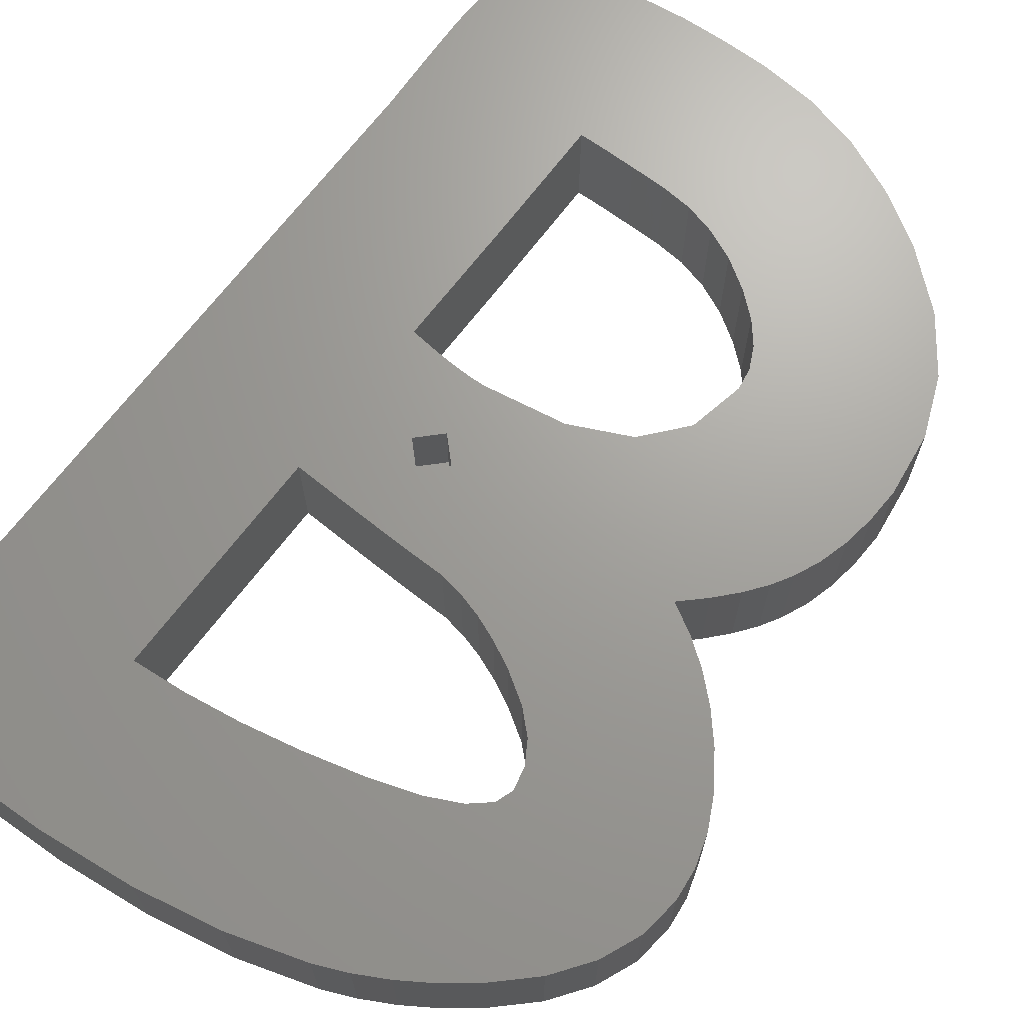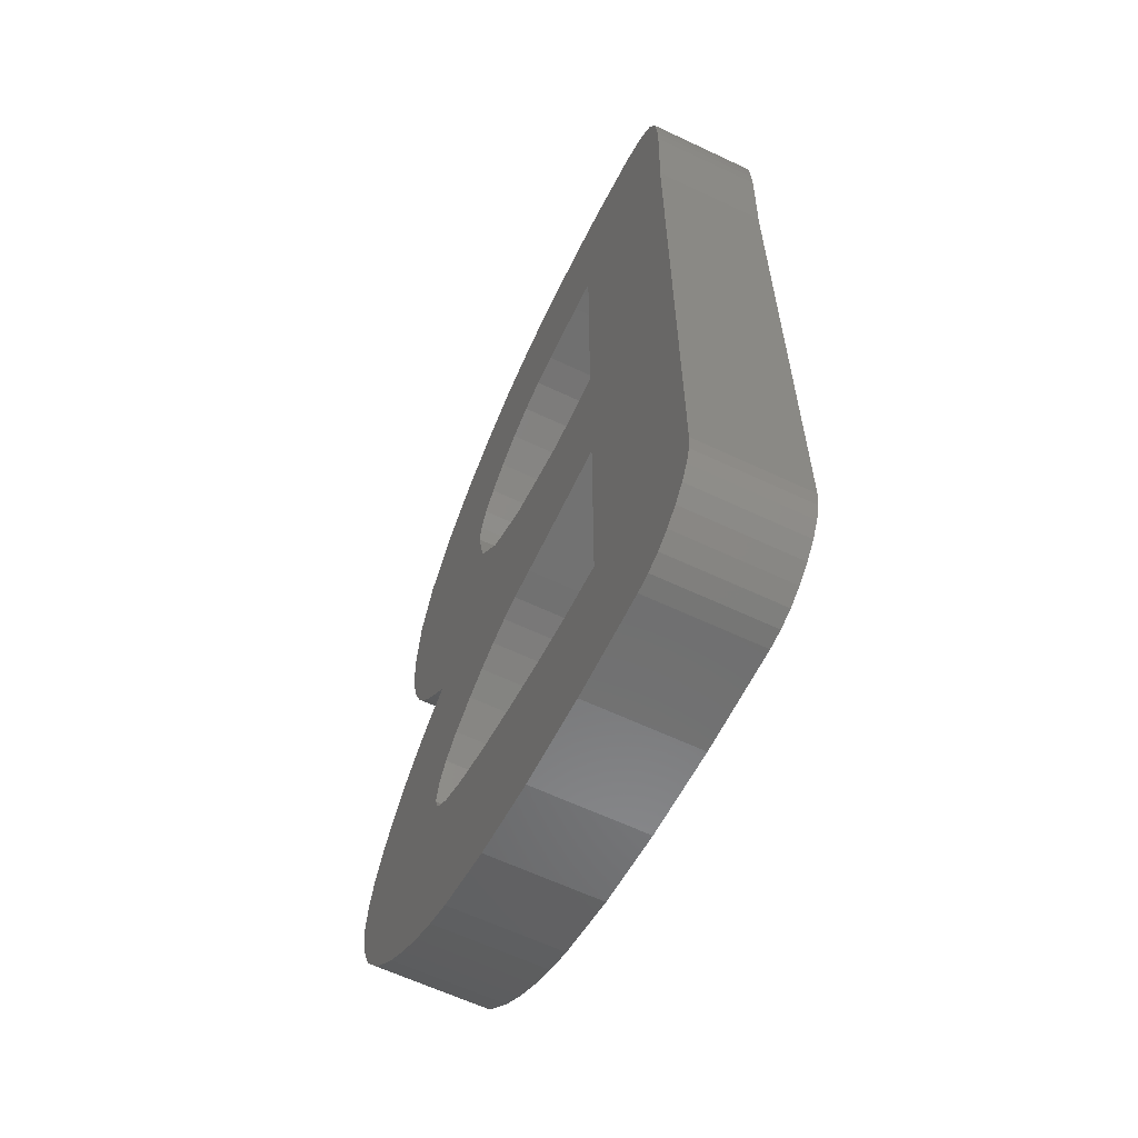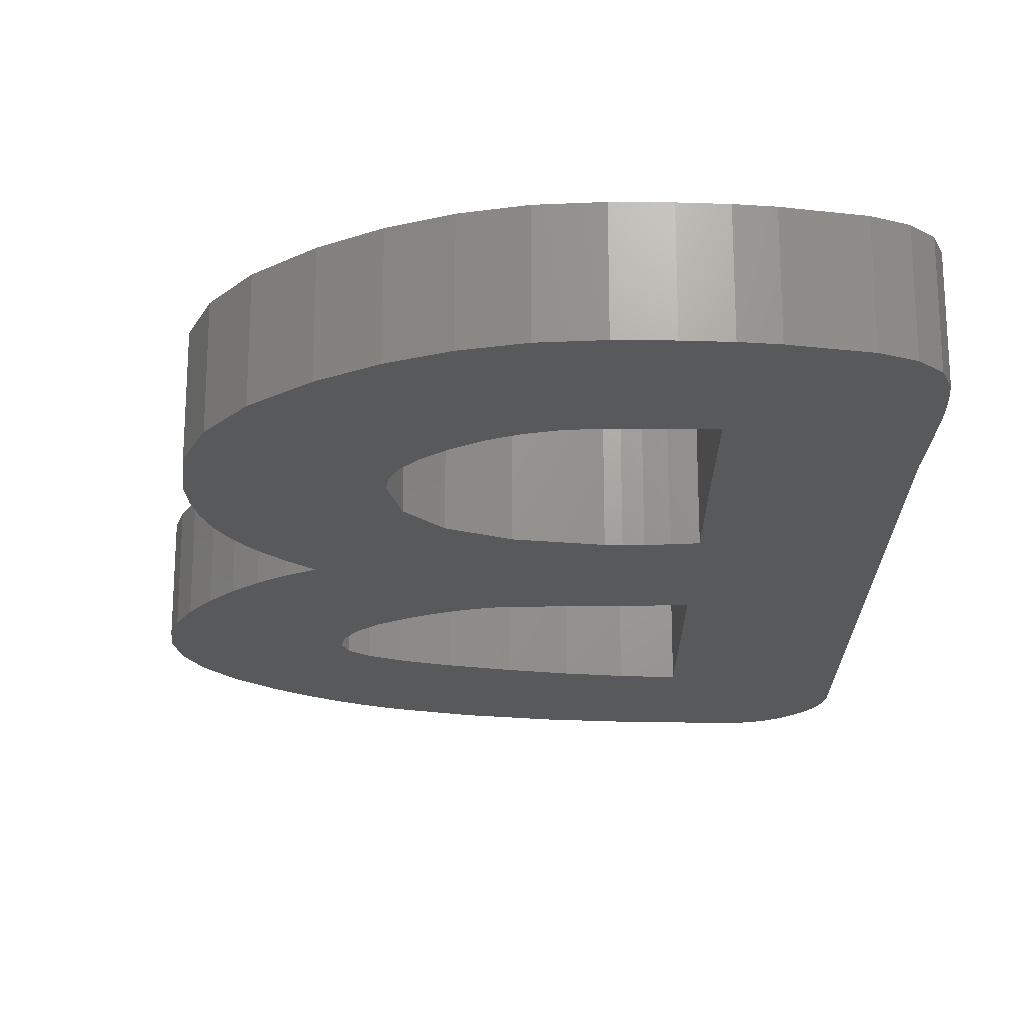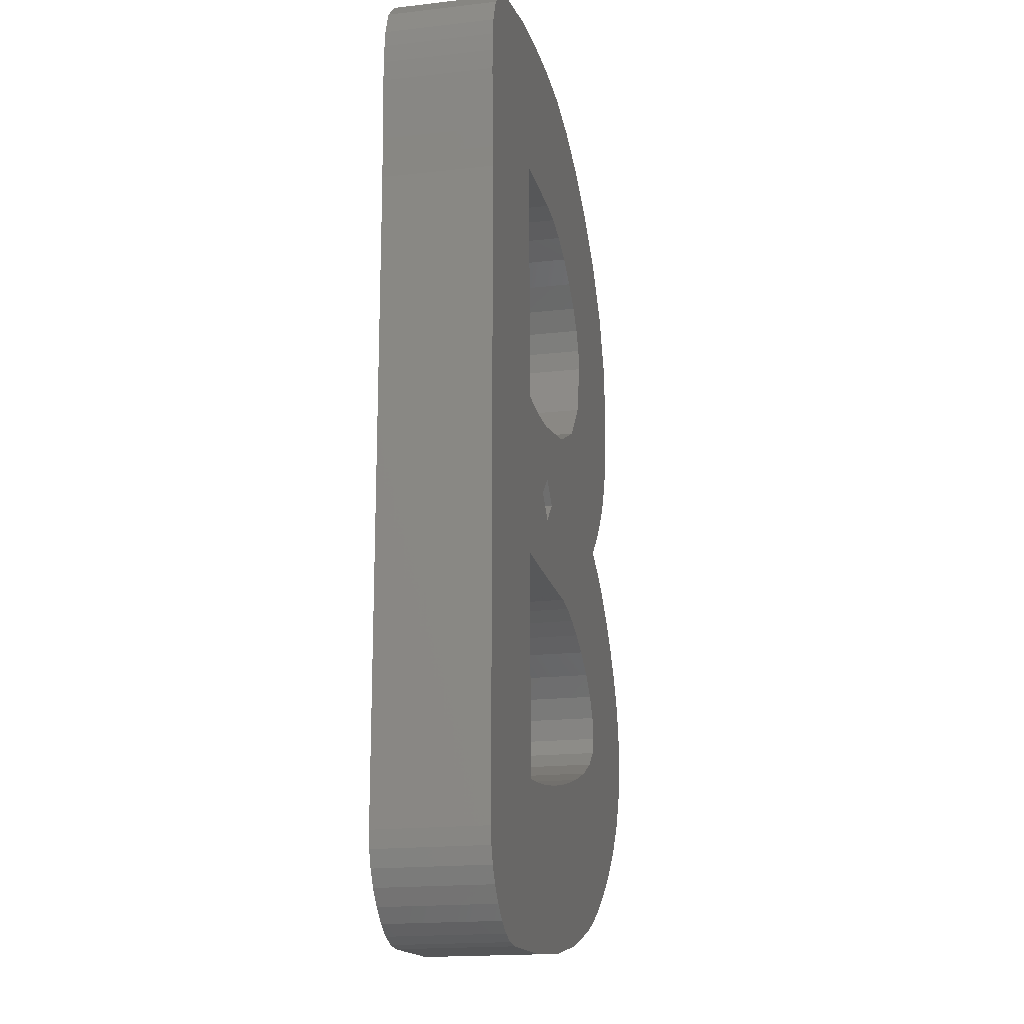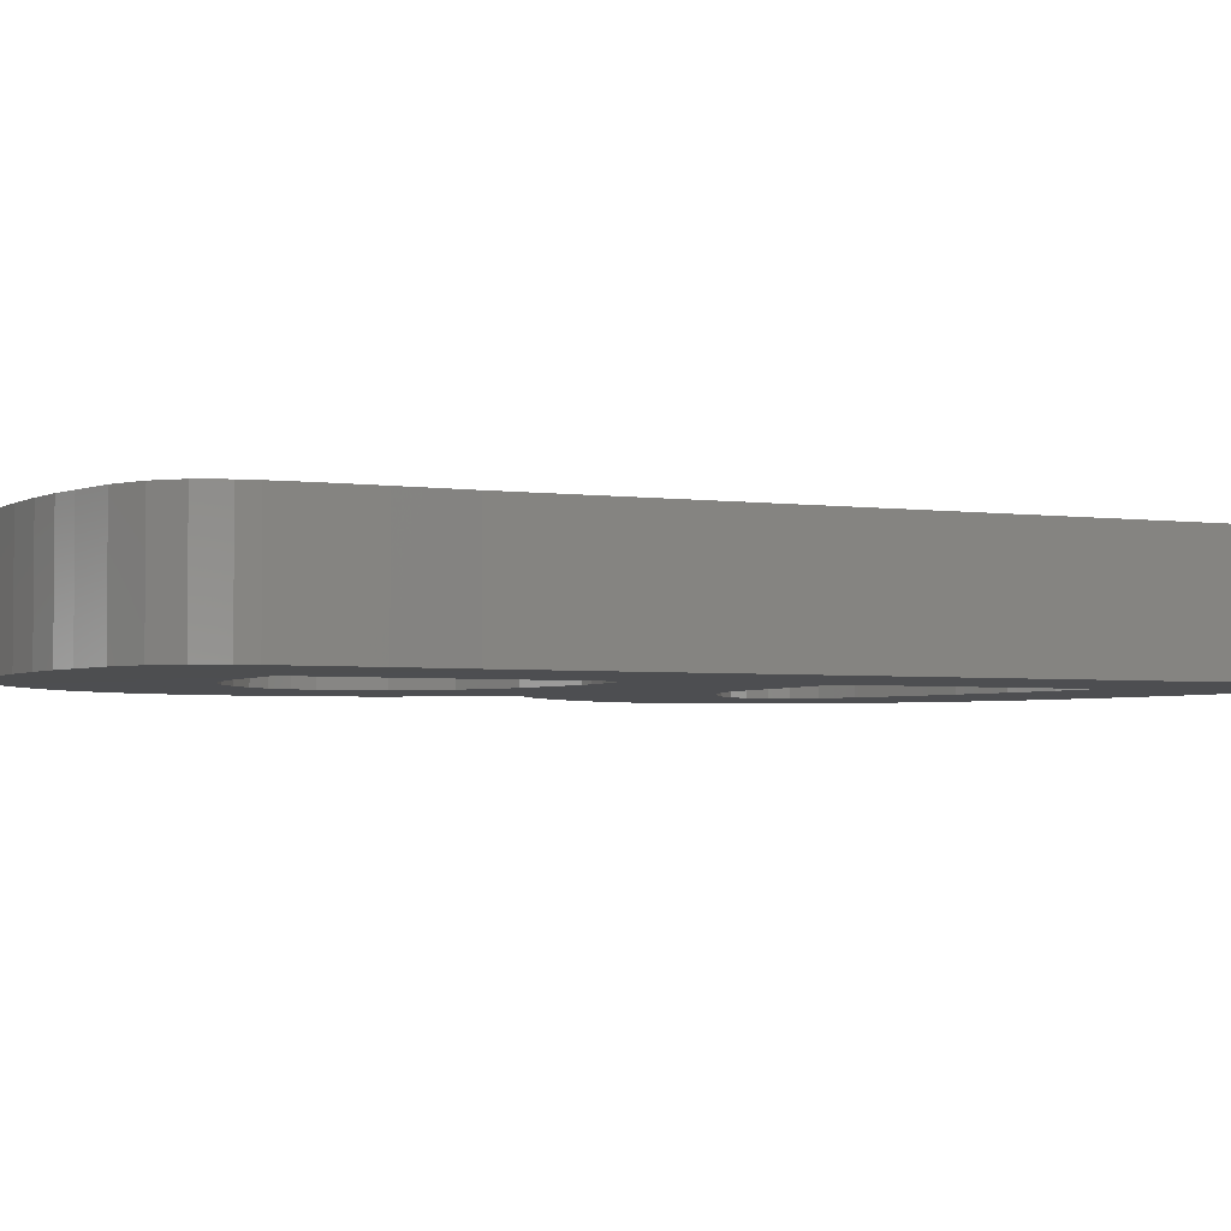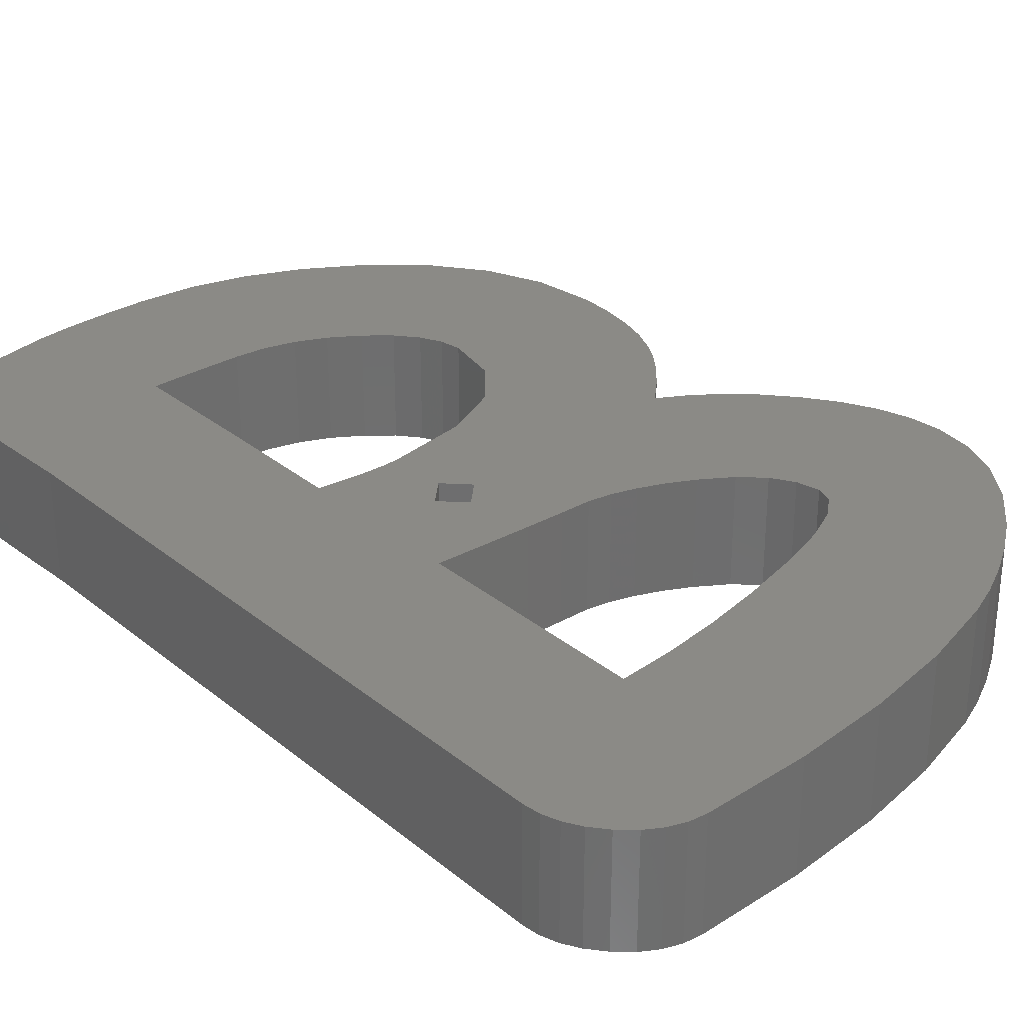
<metadata>
{"format":"stl","ext":"stl","renderer":"f3d","projection":"perspective","resolution":1024,"background":"white","views":[{"elev":68.5,"azim":37.1,"up":"+Z"},{"elev":-62.4,"azim":-115.6,"up":"+Y"},{"elev":-21.0,"azim":180.0,"up":"+Z"},{"elev":-17.7,"azim":-77.2,"up":"+Y"},{"elev":-3.2,"azim":-115.2,"up":"+Z"},{"elev":30.2,"azim":-40.6,"up":"+Z"}]}
</metadata>
<code>
# stl→obj: 216 verts, 436 faces
v 21.8 15.15 0
v 26.45 20.7 0
v 22.95 14.57 0
v 22.67 27.25 0
v 23.19 29.68 0
v 20.68 15.6 0
v 21.12 25.42 0
v 18.52 24.19 0
v 19.6 15.91 0
v 18.55 16.09 0
v 17.17 16.1 0
v 14.89 23.57 0
v 15.47 16.14 0
v 14.19 23.54 0
v 13.48 16.2 0
v 13.34 23.56 0
v 12.33 23.63 0
v 11.18 16.28 0
v 11.18 23.76 0
v 26.01 10.85 0
v 33.42 11.12 0
v 33.17 9.339 0
v 33.27 12.55 0
v 32.43 7.606 0
v 25.79 11.86 0
v 25.74 10.07 0
v 31.21 5.921 0
v 32.84 13.98 0
v 32.12 15.41 0
v 29.48 4.283 0
v 31.11 16.84 0
v 24.86 9.325 0
v 28.15 3.278 0
v 25.21 12.82 0
v 23.38 8.605 0
v 26.79 2.405 0
v 30.06 18.05 0
v 24.26 13.73 0
v 25.4 1.664 0
v 21.29 7.912 0
v 23.98 1.055 0
v 20.61 0.02211 0
v 18.62 7.219 0
v 16.04 6.689 0
v 16.82 -0.7155 0
v 13.56 6.322 0
v 12.62 -1.158 0
v 11.18 6.118 0
v 3.798 2.954 0
v 3.798 31.72 0
v 11.18 35.23 0
v 3.759 32.64 0
v 8.002 -1.306 0
v 5.086 0.0508 0
v 5.751 -0.5426 0
v 7.209 -1.221 0
v 3.723 33.56 0
v 6.459 -0.9665 0
v 3.691 34.48 0
v 4.522 0.7411 0
v 3.662 35.41 0
v 4.12 1.455 0
v 3.878 2.193 0
v 3.64 36.41 0
v 8.544 42.03 0
v 9.745 42.29 0
v 3.655 37.33 0
v 3.708 38.17 0
v 6.61 41.63 0
v 5.174 40.98 0
v 3.798 38.93 0
v 4.237 40.08 0
v 30.63 28.18 0
v 30.42 26.8 0
v 30.71 29.68 0
v 30.06 25.55 0
v 29.57 24.41 0
v 30.36 32.45 0
v 29.04 23.53 0
v 28.34 22.62 0
v 23.04 30.64 0
v 27.48 21.67 0
v 28.93 19.1 0
v 27.73 19.98 0
v 29.33 34.98 0
v 22.58 31.58 0
v 27.61 37.27 0
v 21.82 32.5 0
v 25.2 39.31 0
v 20.75 33.4 0
v 22.83 40.76 0
v 19.47 34.23 0
v 18.15 34.81 0
v 20.4 41.8 0
v 16.78 35.16 0
v 17.92 42.42 0
v 15.38 35.28 0
v 15.38 42.62 0
v 13.8 35.28 0
v 13.16 42.59 0
v 12.58 35.27 0
v 11.28 42.47 0
v 11.7 35.25 0
v 11.2 29.46 0
v 11.18 35.23 5
v 3.759 32.64 5
v 3.798 31.72 5
v 3.723 33.56 5
v 3.708 38.17 5
v 3.655 37.33 5
v 3.691 34.48 5
v 3.662 35.41 5
v 3.64 36.41 5
v 23.19 29.68 5
v 30.63 28.18 5
v 30.71 29.68 5
v 30.36 32.45 5
v 30.42 26.8 5
v 22.67 27.25 5
v 23.04 30.64 5
v 29.33 34.98 5
v 30.06 25.55 5
v 29.57 24.41 5
v 22.58 31.58 5
v 27.61 37.27 5
v 29.04 23.53 5
v 28.34 22.62 5
v 33.27 12.55 5
v 25.79 11.86 5
v 26.01 10.85 5
v 27.48 21.67 5
v 27.73 19.98 5
v 25.21 12.82 5
v 21.82 32.5 5
v 25.2 39.31 5
v 21.12 25.42 5
v 26.45 20.7 5
v 20.75 33.4 5
v 22.83 40.76 5
v 18.15 34.81 5
v 20.4 41.8 5
v 19.47 34.23 5
v 16.78 35.16 5
v 17.92 42.42 5
v 15.38 42.62 5
v 15.38 35.28 5
v 13.8 35.28 5
v 13.16 42.59 5
v 12.58 35.27 5
v 11.28 42.47 5
v 11.7 35.25 5
v 11.2 29.46 5
v 11.18 23.76 5
v 11.18 16.28 5
v 8.544 42.03 5
v 9.745 42.29 5
v 33.42 11.12 5
v 32.84 13.98 5
v 33.17 9.339 5
v 32.12 15.41 5
v 32.43 7.606 5
v 31.11 16.84 5
v 30.06 18.05 5
v 25.74 10.07 5
v 28.93 19.1 5
v 31.21 5.921 5
v 29.48 4.283 5
v 22.95 14.57 5
v 24.86 9.325 5
v 28.15 3.278 5
v 23.38 8.605 5
v 26.79 2.405 5
v 25.4 1.664 5
v 21.29 7.912 5
v 23.98 1.055 5
v 20.61 0.02211 5
v 18.62 7.219 5
v 16.04 6.689 5
v 16.82 -0.7155 5
v 13.56 6.322 5
v 12.62 -1.158 5
v 11.18 6.118 5
v 6.61 41.63 5
v 8.002 -1.306 5
v 3.798 2.954 5
v 5.174 40.98 5
v 4.522 0.7411 5
v 5.086 0.0508 5
v 3.798 38.93 5
v 5.751 -0.5426 5
v 7.209 -1.221 5
v 6.459 -0.9665 5
v 4.237 40.08 5
v 4.12 1.455 5
v 3.878 2.193 5
v 24.26 13.73 5
v 18.52 24.19 5
v 21.8 15.15 5
v 20.68 15.6 5
v 19.6 15.91 5
v 16 20 5
v 18.55 16.09 5
v 17.17 16.1 5
v 15 21 5
v 14.89 23.57 5
v 14.19 23.54 5
v 13.34 23.56 5
v 14 20 5
v 12.33 23.63 5
v 13.48 16.2 5
v 15 19 5
v 15.47 16.14 5
v 15 21 2
v 14 20 2
v 16 20 2
v 15 19 2
f 1 2 3
f 2 4 5
f 6 2 1
f 2 7 4
f 8 2 6
f 8 6 9
f 8 9 10
f 2 8 7
f 11 8 10
f 12 11 13
f 11 12 8
f 13 14 12
f 15 14 13
f 15 16 14
f 15 17 16
f 18 17 15
f 17 18 19
f 20 21 22
f 21 20 23
f 20 22 24
f 25 23 20
f 26 24 27
f 23 25 28
f 28 25 29
f 26 27 30
f 29 25 31
f 32 30 33
f 34 31 25
f 35 33 36
f 31 34 37
f 38 37 34
f 24 26 20
f 35 36 39
f 30 32 26
f 40 39 41
f 33 35 32
f 39 40 35
f 42 40 41
f 42 43 40
f 44 42 45
f 42 44 43
f 45 46 44
f 47 46 45
f 47 48 46
f 49 18 48
f 50 18 49
f 19 50 51
f 52 51 50
f 53 48 47
f 54 48 53
f 55 53 56
f 57 51 52
f 55 56 58
f 53 55 54
f 59 51 57
f 60 48 54
f 48 60 49
f 61 51 59
f 49 60 62
f 49 62 63
f 18 50 19
f 64 51 61
f 51 65 66
f 67 51 64
f 68 51 67
f 51 69 65
f 51 68 69
f 69 68 70
f 70 71 72
f 71 70 68
f 5 73 74
f 73 5 75
f 5 74 76
f 5 76 77
f 75 5 78
f 5 77 79
f 5 79 80
f 81 78 5
f 5 80 82
f 5 82 2
f 37 38 83
f 83 38 84
f 3 84 38
f 78 81 85
f 84 3 2
f 86 85 81
f 85 86 87
f 88 87 86
f 87 88 89
f 90 89 88
f 89 90 91
f 92 91 90
f 93 91 92
f 91 93 94
f 95 94 93
f 94 95 96
f 97 96 95
f 97 98 96
f 99 98 97
f 99 100 98
f 101 100 99
f 102 101 103
f 101 102 100
f 51 102 103
f 102 51 66
f 104 19 51
f 105 106 107
f 105 108 106
f 105 109 110
f 105 111 108
f 105 112 111
f 105 110 113
f 105 113 112
f 114 115 116
f 114 116 117
f 115 114 118
f 119 118 114
f 120 117 121
f 118 119 122
f 122 119 123
f 124 121 125
f 123 119 126
f 126 119 127
f 128 129 130
f 127 119 131
f 132 133 129
f 134 125 135
f 136 131 119
f 131 136 137
f 117 120 114
f 138 135 139
f 121 124 120
f 125 134 124
f 135 138 134
f 140 139 141
f 139 142 138
f 139 140 142
f 143 141 144
f 141 143 140
f 145 143 144
f 145 146 143
f 145 147 146
f 148 147 145
f 148 149 147
f 150 149 148
f 149 150 151
f 150 105 151
f 152 107 153
f 153 107 154
f 155 105 156
f 156 105 150
f 130 157 128
f 129 128 158
f 157 130 159
f 129 158 160
f 159 130 161
f 129 160 162
f 129 162 163
f 164 161 130
f 129 163 165
f 161 164 166
f 129 165 132
f 166 164 167
f 168 132 137
f 169 167 164
f 167 169 170
f 171 170 169
f 170 171 172
f 172 171 173
f 174 173 171
f 173 174 175
f 174 176 175
f 177 176 174
f 178 176 177
f 176 178 179
f 180 179 178
f 180 181 179
f 182 181 180
f 183 105 155
f 182 184 181
f 185 154 107
f 154 185 182
f 186 109 183
f 187 182 185
f 182 188 184
f 109 186 189
f 190 184 188
f 191 190 192
f 189 186 193
f 184 190 191
f 182 187 188
f 183 109 105
f 187 185 194
f 194 185 195
f 132 196 133
f 132 168 196
f 197 137 136
f 137 198 168
f 137 199 198
f 137 197 199
f 199 197 200
f 201 200 197
f 200 201 202
f 202 201 203
f 197 204 201
f 205 204 197
f 206 204 205
f 207 204 206
f 204 207 208
f 209 208 207
f 153 208 209
f 208 153 154
f 208 154 210
f 211 203 201
f 203 211 212
f 210 211 208
f 211 210 212
f 107 152 105
f 47 179 181
f 179 47 45
f 45 176 179
f 176 45 42
f 42 175 176
f 175 42 41
f 41 173 175
f 173 41 39
f 39 172 173
f 172 39 36
f 36 170 172
f 170 36 33
f 33 167 170
f 167 33 30
f 30 166 167
f 166 30 27
f 166 24 161
f 24 166 27
f 161 22 159
f 22 161 24
f 159 21 157
f 21 159 22
f 157 23 128
f 23 157 21
f 128 28 158
f 28 128 23
f 158 29 160
f 29 158 28
f 160 31 162
f 31 160 29
f 162 37 163
f 37 162 31
f 37 165 163
f 165 37 83
f 83 132 165
f 132 83 84
f 84 137 132
f 137 84 2
f 2 131 137
f 131 2 82
f 131 80 127
f 80 131 82
f 127 79 126
f 79 127 80
f 126 77 123
f 77 126 79
f 123 76 122
f 76 123 77
f 122 74 118
f 74 122 76
f 118 73 115
f 73 118 74
f 115 75 116
f 75 115 73
f 116 78 117
f 78 116 75
f 117 85 121
f 85 117 78
f 121 87 125
f 87 121 85
f 87 135 125
f 135 87 89
f 89 139 135
f 139 89 91
f 91 141 139
f 141 91 94
f 94 144 141
f 144 94 96
f 96 145 144
f 145 96 98
f 98 148 145
f 148 98 100
f 100 150 148
f 150 100 102
f 102 156 150
f 156 102 66
f 66 155 156
f 155 66 65
f 65 183 155
f 183 65 69
f 69 186 183
f 186 69 70
f 70 193 186
f 193 70 72
f 71 193 72
f 193 71 189
f 68 189 71
f 189 68 109
f 67 109 68
f 109 67 110
f 64 110 67
f 110 64 113
f 61 113 64
f 113 61 112
f 59 112 61
f 112 59 111
f 57 111 59
f 111 57 108
f 52 108 57
f 108 52 106
f 50 106 52
f 106 50 107
f 49 107 50
f 107 49 185
f 63 185 49
f 185 63 195
f 62 195 63
f 195 62 194
f 60 194 62
f 194 60 187
f 54 187 60
f 187 54 188
f 54 190 188
f 190 54 55
f 55 192 190
f 192 55 58
f 58 191 192
f 191 58 56
f 56 184 191
f 184 56 53
f 53 181 184
f 181 53 47
f 16 209 207
f 209 16 17
f 17 153 209
f 153 17 19
f 153 104 152
f 104 153 19
f 152 51 105
f 51 152 104
f 51 151 105
f 151 51 103
f 103 149 151
f 149 103 101
f 101 147 149
f 147 101 99
f 99 146 147
f 146 99 97
f 97 143 146
f 143 97 95
f 95 140 143
f 140 95 93
f 93 142 140
f 142 93 92
f 92 138 142
f 138 92 90
f 90 134 138
f 134 90 88
f 86 134 88
f 134 86 124
f 81 124 86
f 124 81 120
f 5 120 81
f 120 5 114
f 4 114 5
f 114 4 119
f 7 119 4
f 119 7 136
f 7 197 136
f 197 7 8
f 8 205 197
f 205 8 12
f 12 206 205
f 206 12 14
f 14 207 206
f 207 14 16
f 18 210 154
f 210 18 15
f 15 212 210
f 212 15 13
f 13 203 212
f 203 13 11
f 11 202 203
f 202 11 10
f 10 200 202
f 200 10 9
f 9 199 200
f 199 9 6
f 6 198 199
f 198 6 1
f 1 168 198
f 168 1 3
f 3 196 168
f 196 3 38
f 38 133 196
f 133 38 34
f 25 133 34
f 133 25 129
f 20 129 25
f 129 20 130
f 26 130 20
f 130 26 164
f 26 169 164
f 169 26 32
f 32 171 169
f 171 32 35
f 35 174 171
f 174 35 40
f 40 177 174
f 177 40 43
f 43 178 177
f 178 43 44
f 44 180 178
f 180 44 46
f 46 182 180
f 182 46 48
f 182 18 154
f 18 182 48
f 208 213 204
f 213 208 214
f 215 204 213
f 204 215 201
f 211 214 208
f 214 211 216
f 213 216 215
f 216 213 214
f 216 201 215
f 201 216 211

</code>
